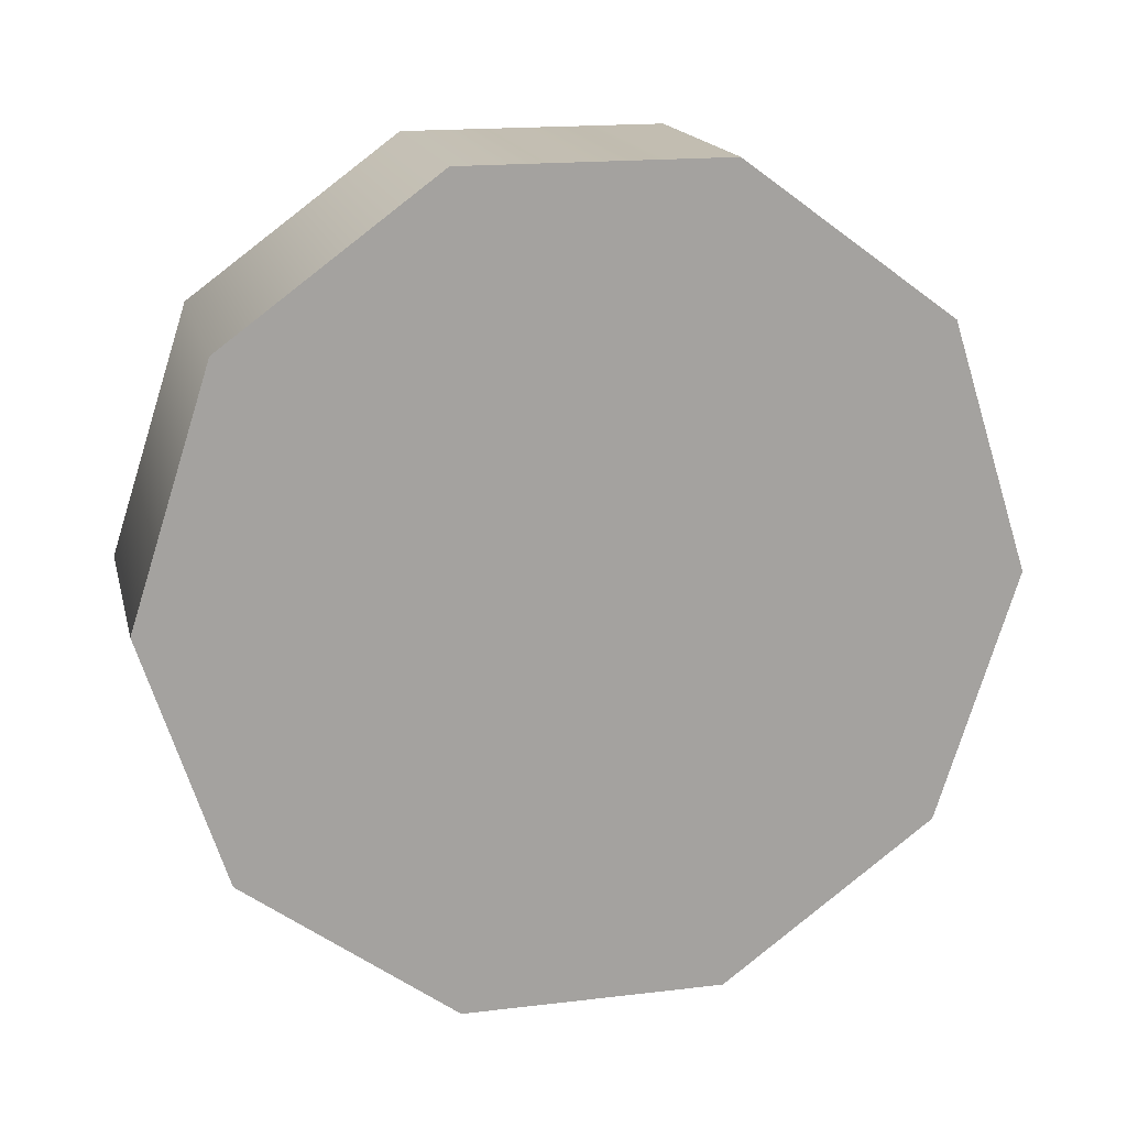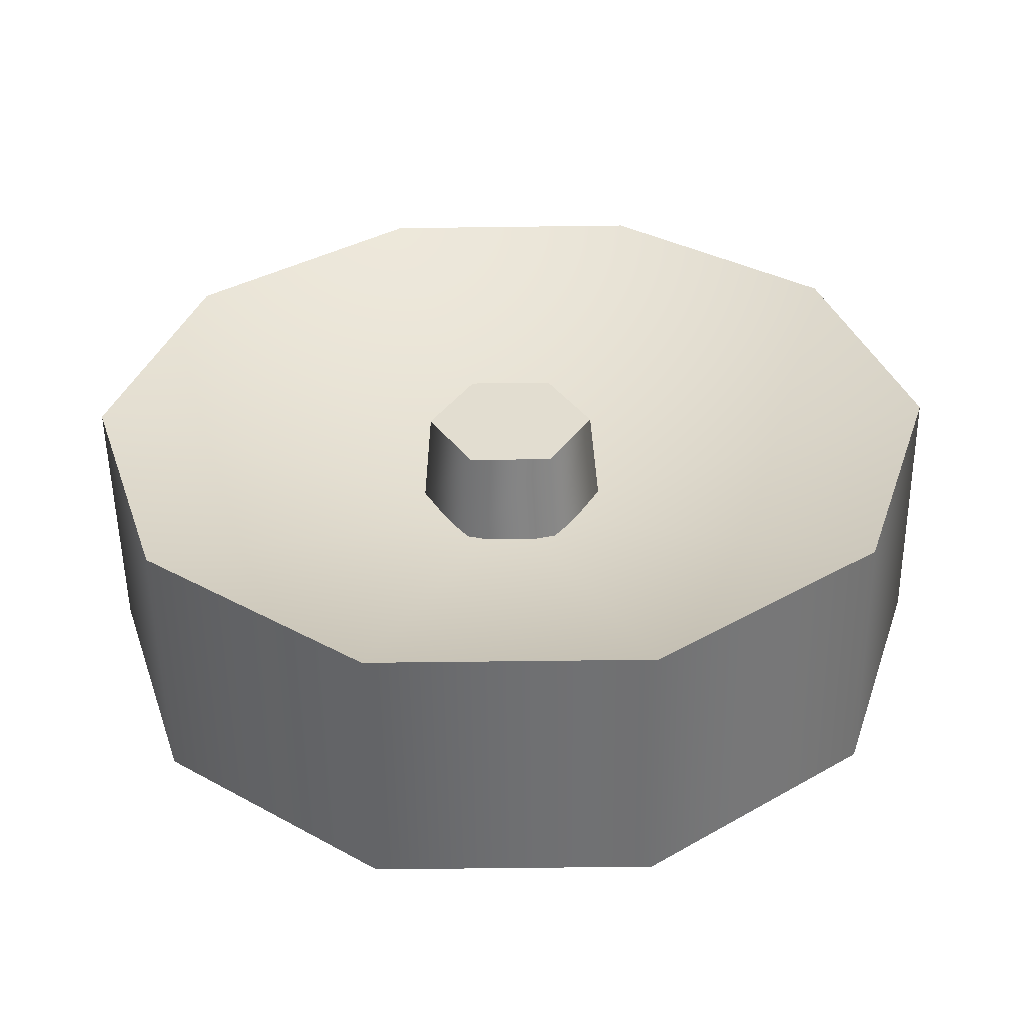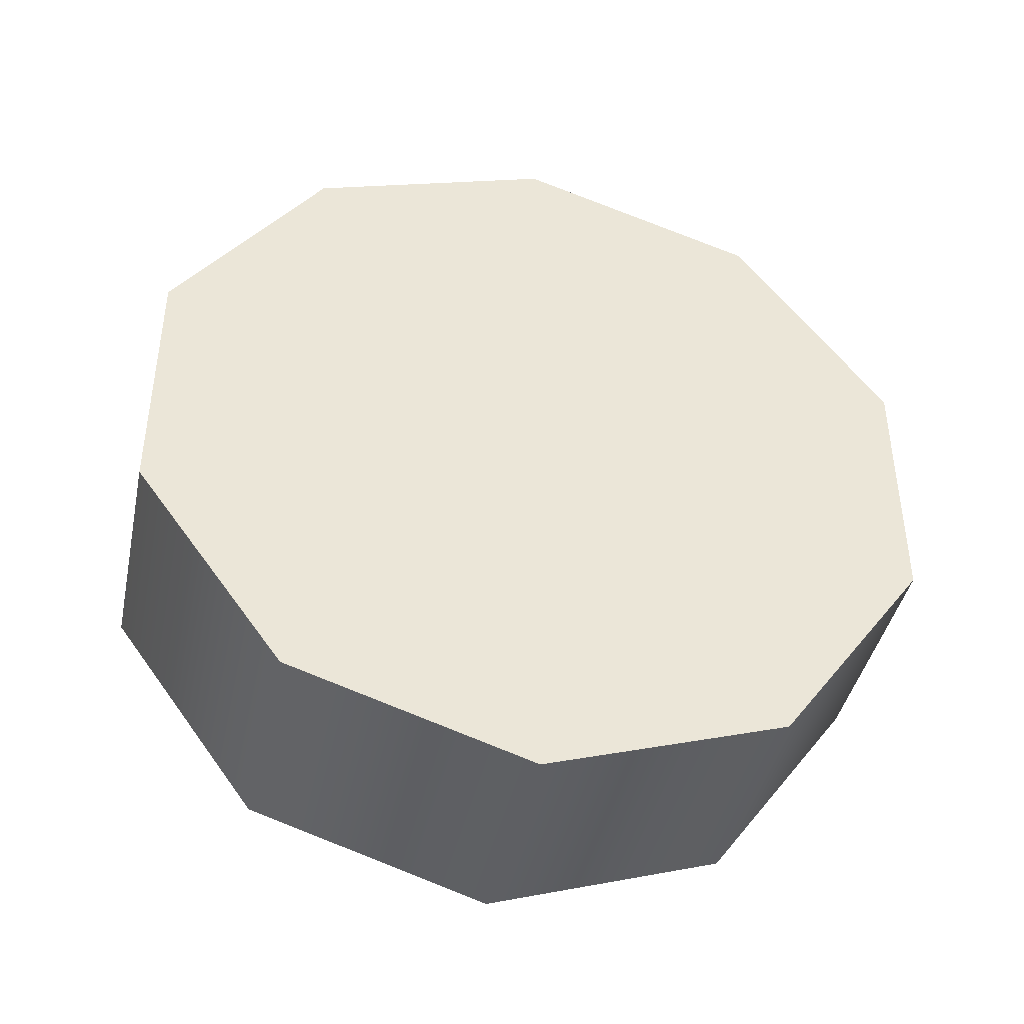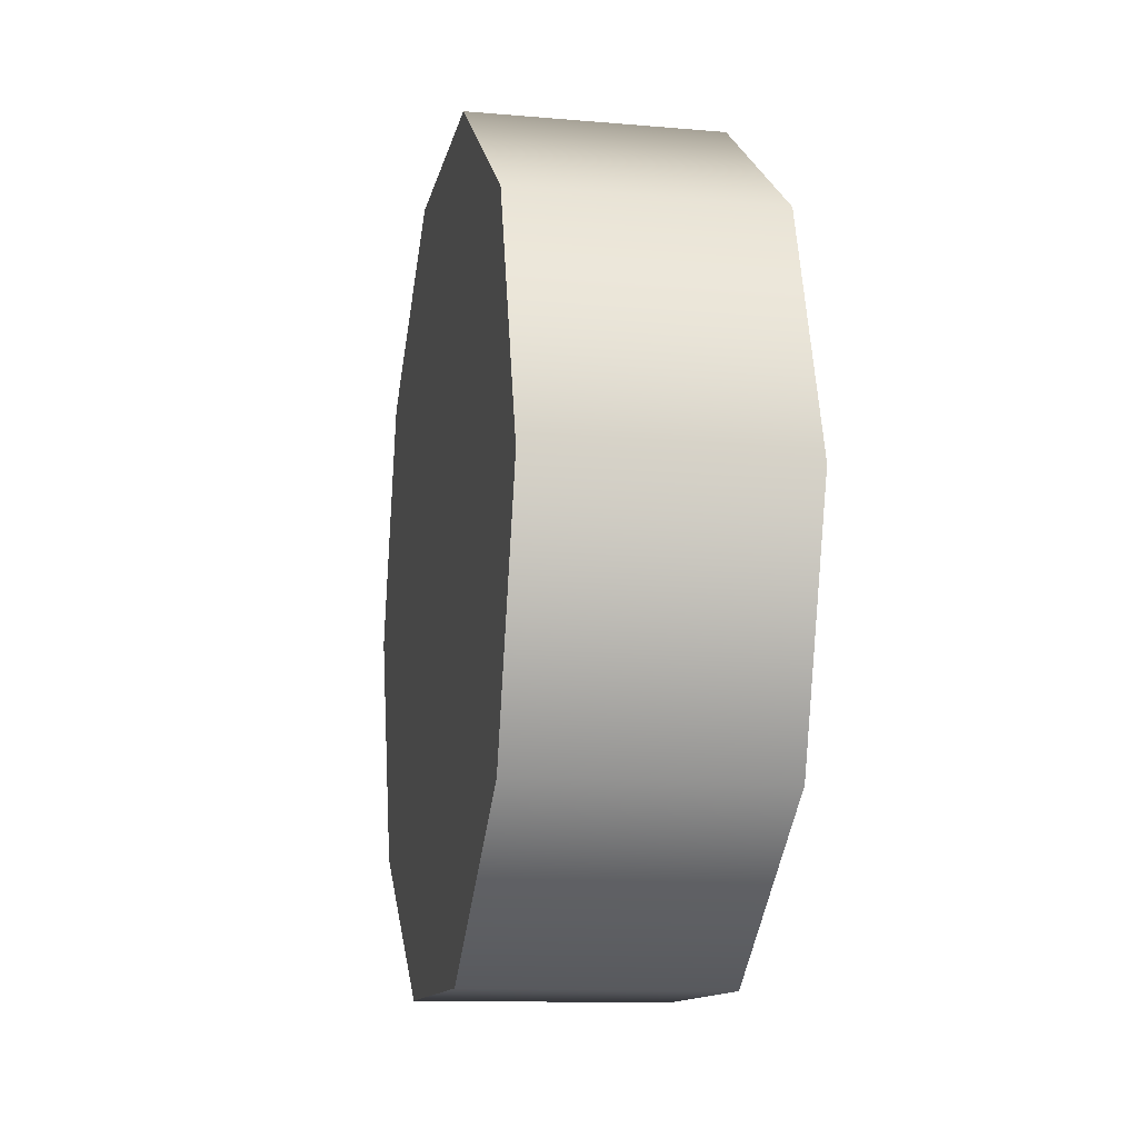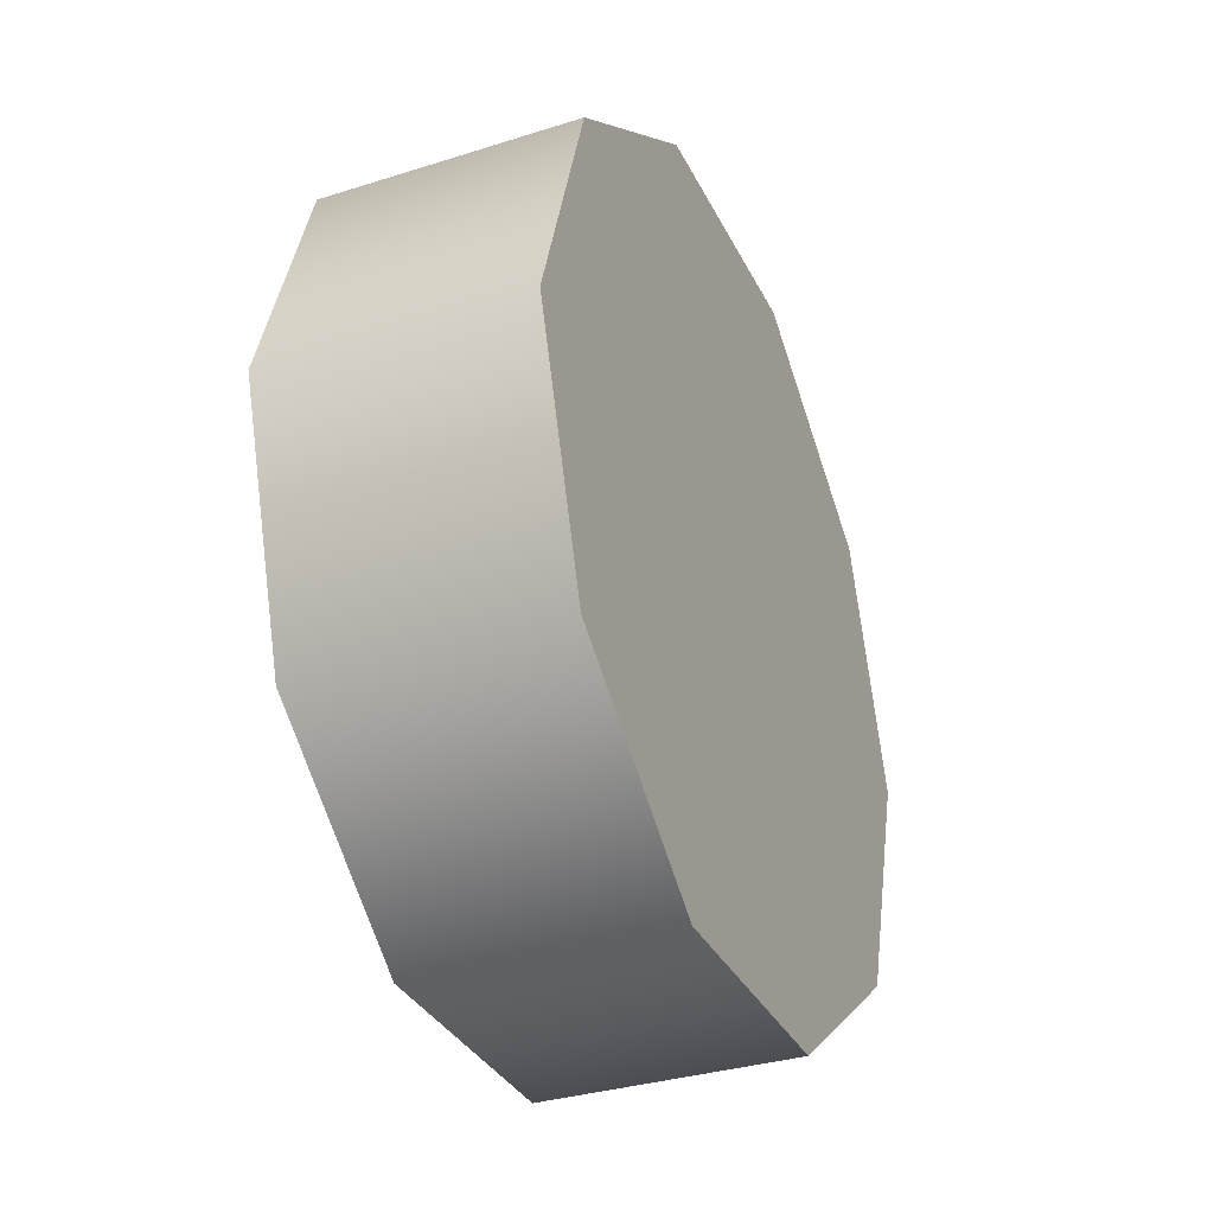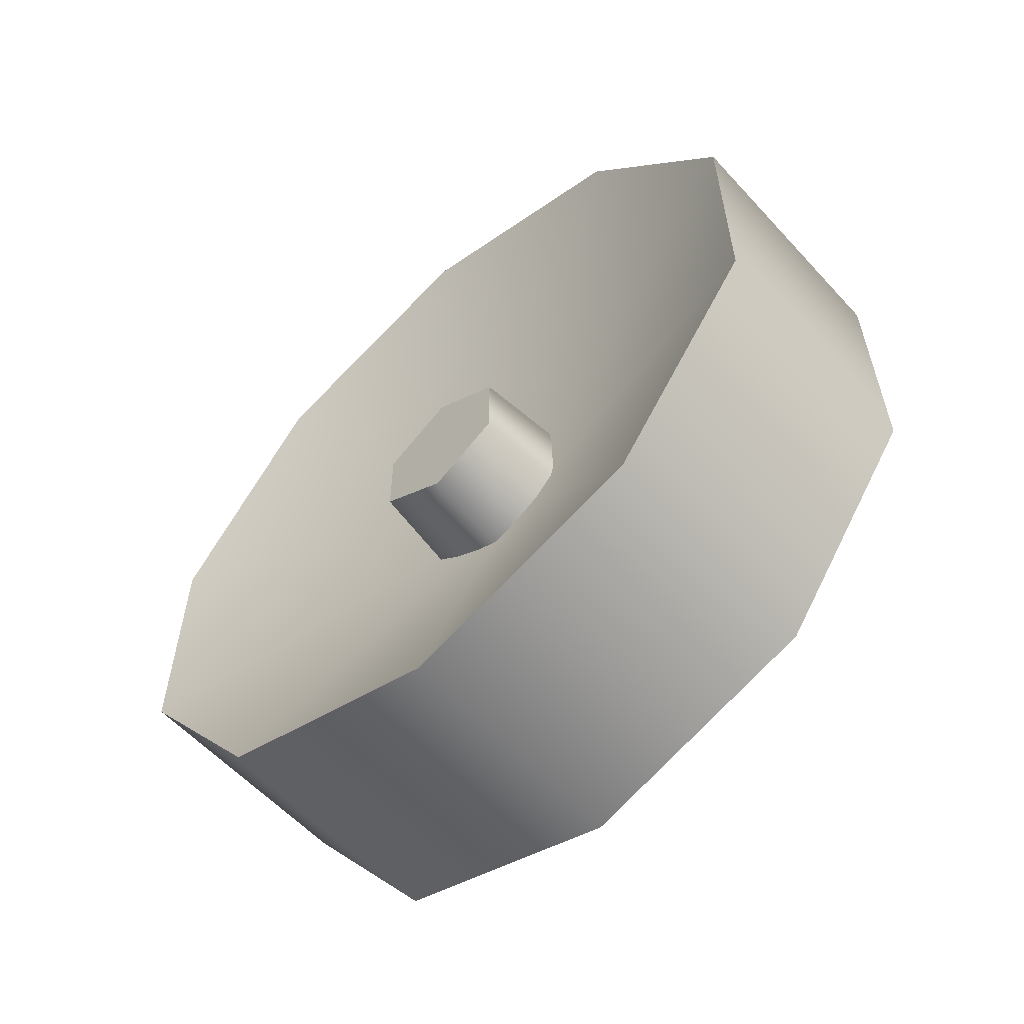
<metadata>
{"format":"obj","ext":"obj","renderer":"f3d","projection":"perspective","resolution":1024,"background":"white","views":[{"elev":17.2,"azim":-103.4,"up":"+Y"},{"elev":-54.5,"azim":90.8,"up":"+Y"},{"elev":-41.5,"azim":-102.0,"up":"+Z"},{"elev":-12.5,"azim":-11.3,"up":"+Y"},{"elev":-33.7,"azim":-156.7,"up":"+Y"},{"elev":-58.3,"azim":132.1,"up":"+Z"}]}
</metadata>
<code>
v 1.298 1.456 0.3239
v 1.539 1.456 0.3239
v 1.298 1.308 0.1225
v 1.539 1.308 0.1225
v 1.539 1.456 0.5729
v 1.298 1.456 0.5729
v 1.298 1.308 0.7743
v 1.539 1.308 0.7743
v 1.298 1.071 0.8506
v 1.539 1.071 0.8506
v 1.298 0.8344 0.7743
v 1.539 0.8344 0.7743
v 1.298 1.071 0.8506
v 1.539 1.071 0.8506
v 1.298 0.6864 0.5729
v 1.539 0.6864 0.5729
v 1.539 0.6864 0.3239
v 1.298 0.6864 0.3239
v 1.298 0.8344 0.1225
v 1.539 0.8344 0.1225
v 1.298 1.071 0.04618
v 1.539 1.071 0.04618
v 1.298 1.071 0.04618
v 1.539 1.071 0.04618
v 1.298 1.071 0.04618
v 1.298 0.8344 0.1225
v 1.298 1.308 0.1225
v 1.298 0.6864 0.3239
v 1.298 0.6864 0.5729
v 1.298 0.8344 0.7743
v 1.298 1.071 0.8506
v 1.298 1.308 0.7743
v 1.298 1.456 0.5729
v 1.298 1.456 0.3239
v 1.539 1.456 0.3239
v 1.416 1.071 0.4484
v 1.539 1.308 0.1225
v 1.539 1.456 0.5729
v 1.539 1.308 0.7743
v 1.539 1.071 0.8506
v 1.539 0.8344 0.7743
v 1.539 0.6864 0.5729
v 1.539 0.6864 0.3239
v 1.539 0.8344 0.1225
v 1.539 1.071 0.04618
v 1.529 1.14 0.4101
v 1.441 1.148 0.4058
v 1.529 1.14 0.4867
v 1.441 1.148 0.491
v 1.441 1.071 0.5358
v 1.529 1.071 0.5269
v 1.441 0.9944 0.491
v 1.529 1.002 0.4867
v 1.529 1.002 0.4101
v 1.441 0.9944 0.4058
v 1.441 1.071 0.361
v 1.529 1.071 0.3699
v 1.441 1.071 0.361
v 1.529 1.071 0.3699
v 1.529 1.071 0.3699
v 1.529 1.14 0.4101
v 1.529 1.002 0.4101
v 1.529 1.14 0.4867
v 1.529 1.071 0.5269
v 1.529 1.002 0.4867
g group_72_105553124536832
f 1 2 3
f 3 2 4
f 5 2 6
f 6 2 1
f 7 8 6
f 6 8 5
f 9 10 7
f 7 10 8
f 11 12 13
f 13 12 14
f 15 16 11
f 11 16 12
f 17 16 18
f 18 16 15
f 19 20 18
f 18 20 17
f 21 22 19
f 19 22 20
f 3 4 23
f 23 4 24
f 25 26 27
f 26 28 27
f 28 29 27
f 29 30 27
f 30 31 27
f 31 32 27
f 32 33 27
f 33 34 27
f 35 36 37
f 36 35 38
f 39 36 38
f 40 36 39
f 41 36 40
f 42 36 41
f 36 42 43
f 44 36 43
f 45 36 44
f 36 45 37
f 46 47 48
f 48 47 49
f 50 51 49
f 49 51 48
f 52 53 50
f 50 53 51
f 53 52 54
f 54 52 55
f 56 57 55
f 55 57 54
f 47 46 58
f 58 46 59
f 60 61 62
f 61 63 62
f 63 64 62
f 64 65 62

</code>
